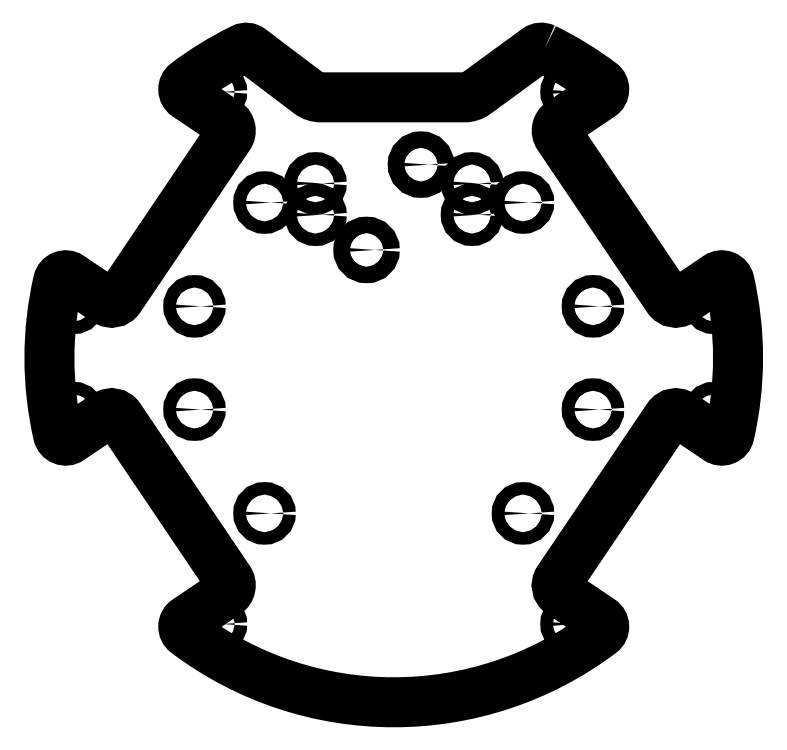
<metadata>
{"format":"dxf","ext":"dxf","renderer":"ezdxf+matplotlib","layout":"modelspace","background":"white","min_lineweight":24,"dpi":150}
</metadata>
<code>
0
SECTION
2
ENTITIES
0
CIRCLE
8
0
10
-20
20
36.61
30
0
40
1.6
210
0
220
-0
230
1
0
CIRCLE
8
0
10
20
20
36.61
30
0
40
1.6
210
0
220
-0
230
1
0
CIRCLE
8
0
10
-20
20
44.61
30
0
40
1.6
210
0
220
-0
230
1
0
CIRCLE
8
0
10
20
20
44.61
30
0
40
1.6
210
0
220
-0
230
1
0
LWPOLYLINE
8
0
90
40
70
1
43
0
10
38.59
20
79.09
42
0.278
10
36.53
20
78.91
10
21.01
20
67.57
42
-0.159
10
18.06
20
66.61
10
-18.63
20
66.61
42
-0.1633
10
-21.65
20
67.62
10
-36.53
20
78.87
42
0.2826
10
-38.61
20
79.08
42
0.04803
10
-52.99
20
70.26
42
0.5149
10
-52.9
20
67
10
-42.76
20
60.16
42
-0.4142
10
-42.09
20
56.69
10
-70.05
20
15.24
42
-0.4142
10
-73.52
20
14.57
10
-82.73
20
20.78
42
0.527
10
-85.8
20
19.56
42
0.1126
10
-85.8
20
-19.56
42
0.527
10
-82.73
20
-20.78
10
-73.52
20
-14.57
42
-0.4142
10
-70.05
20
-15.24
10
-42.09
20
-56.69
42
-0.4142
10
-42.76
20
-60.16
10
-52.9
20
-67
42
0.5149
10
-52.99
20
-70.26
42
0.3348
10
52.99
20
-70.26
42
0.5149
10
52.9
20
-67
10
42.76
20
-60.16
42
-0.4142
10
42.09
20
-56.69
10
70.05
20
-15.24
42
-0.4142
10
73.52
20
-14.57
10
82.73
20
-20.78
42
0.527
10
85.8
20
-19.56
42
0.1126
10
85.8
20
19.56
42
0.527
10
82.73
20
20.78
10
73.52
20
14.57
42
-0.4142
10
70.05
20
15.24
10
42.09
20
56.69
42
-0.4142
10
42.76
20
60.16
10
52.9
20
67
42
0.5149
10
52.99
20
70.26
42
0.0481
0
CIRCLE
8
0
10
33.03
20
-39.73
30
0
40
1.6
210
0
220
-0
230
1
0
CIRCLE
8
0
10
50.92
20
13.2
30
0
40
1.6
210
0
220
-0
230
1
0
CIRCLE
8
0
10
81.79
20
-14.11
30
0
40
1.6
210
0
220
-0
230
1
0
CIRCLE
8
0
10
-33.03
20
-39.73
30
0
40
1.6
210
0
220
-0
230
1
0
CIRCLE
8
0
10
-50.92
20
-13.2
30
0
40
1.6
210
0
220
-0
230
1
0
CIRCLE
8
0
10
-50.92
20
13.2
30
0
40
1.6
210
0
220
-0
230
1
0
CIRCLE
8
0
10
-33.03
20
39.73
30
0
40
1.6
210
0
220
-0
230
1
0
CIRCLE
8
0
10
33.03
20
39.73
30
0
40
1.6
210
0
220
-0
230
1
0
CIRCLE
8
0
10
-81.79
20
14.11
30
0
40
1.6
210
0
220
-0
230
1
0
CIRCLE
8
0
10
-81.79
20
-14.11
30
0
40
1.6
210
0
220
-0
230
1
0
CIRCLE
8
0
10
81.79
20
14.11
30
0
40
1.6
210
0
220
-0
230
1
0
CIRCLE
8
0
10
50.92
20
-13.2
30
0
40
1.6
210
0
220
-0
230
1
0
CIRCLE
8
0
10
45.44
20
68
30
0
40
1.6
210
0
220
-0
230
1
0
CIRCLE
8
0
10
-45.44
20
68
30
0
40
1.6
210
0
220
-0
230
1
0
CIRCLE
8
0
10
-45.44
20
-68
30
0
40
1.6
210
0
220
-0
230
1
0
CIRCLE
8
0
10
45.44
20
-68
30
0
40
1.6
210
0
220
-0
230
1
0
CIRCLE
8
0
10
6.95
20
49.41
30
0
40
2.1
210
0
220
-0
230
1
0
CIRCLE
8
0
10
-6.95
20
27.61
30
0
40
2.1
210
0
220
-0
230
1
0
ENDSEC
0
EOF

</code>
